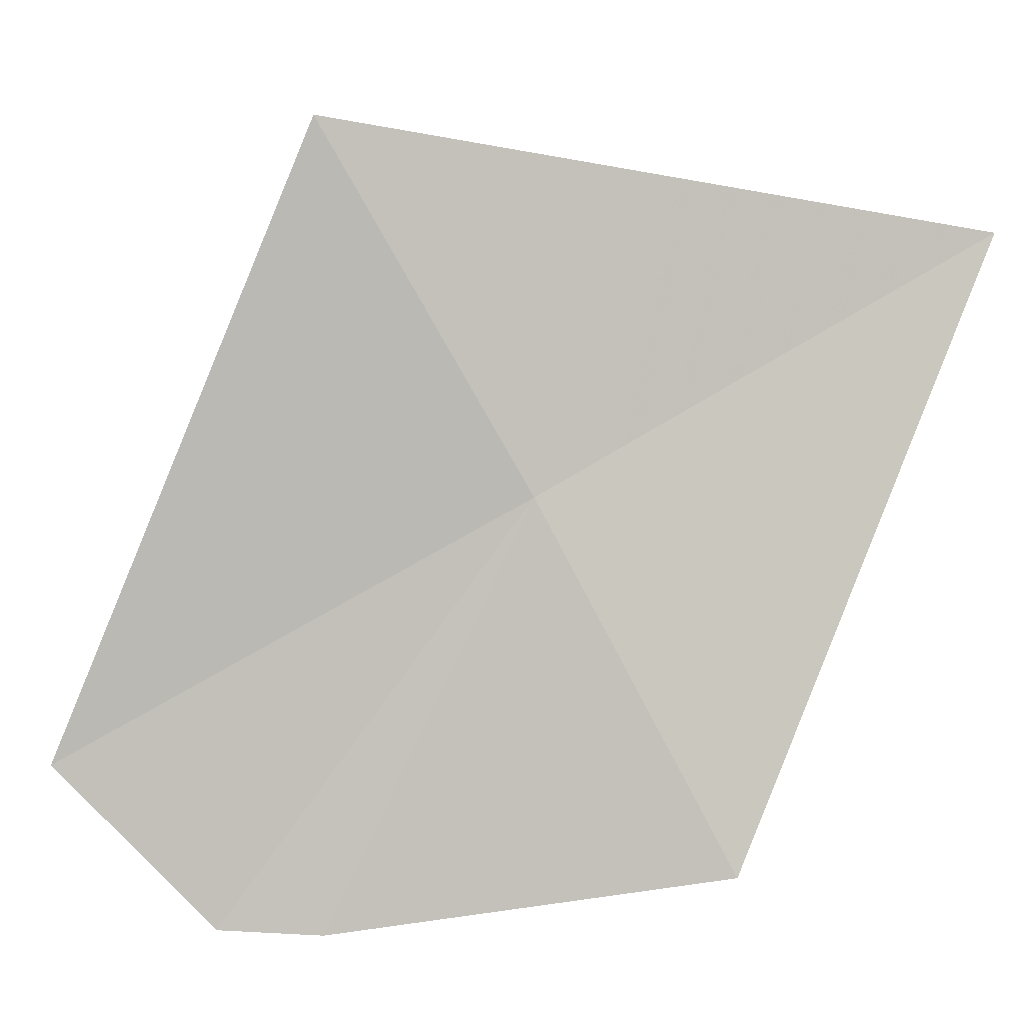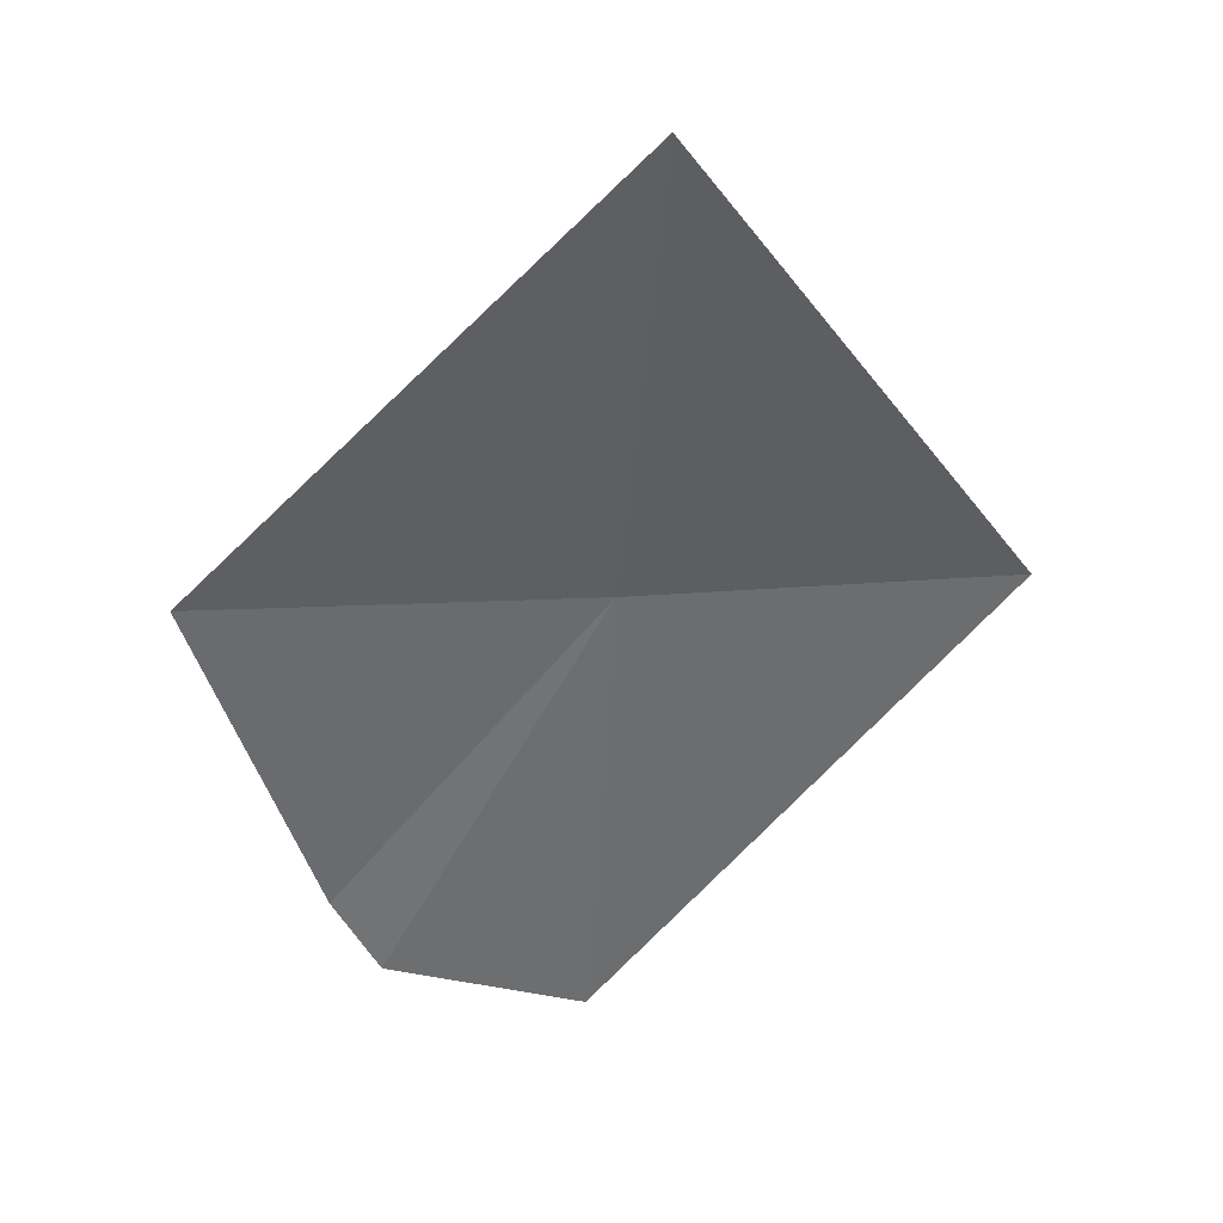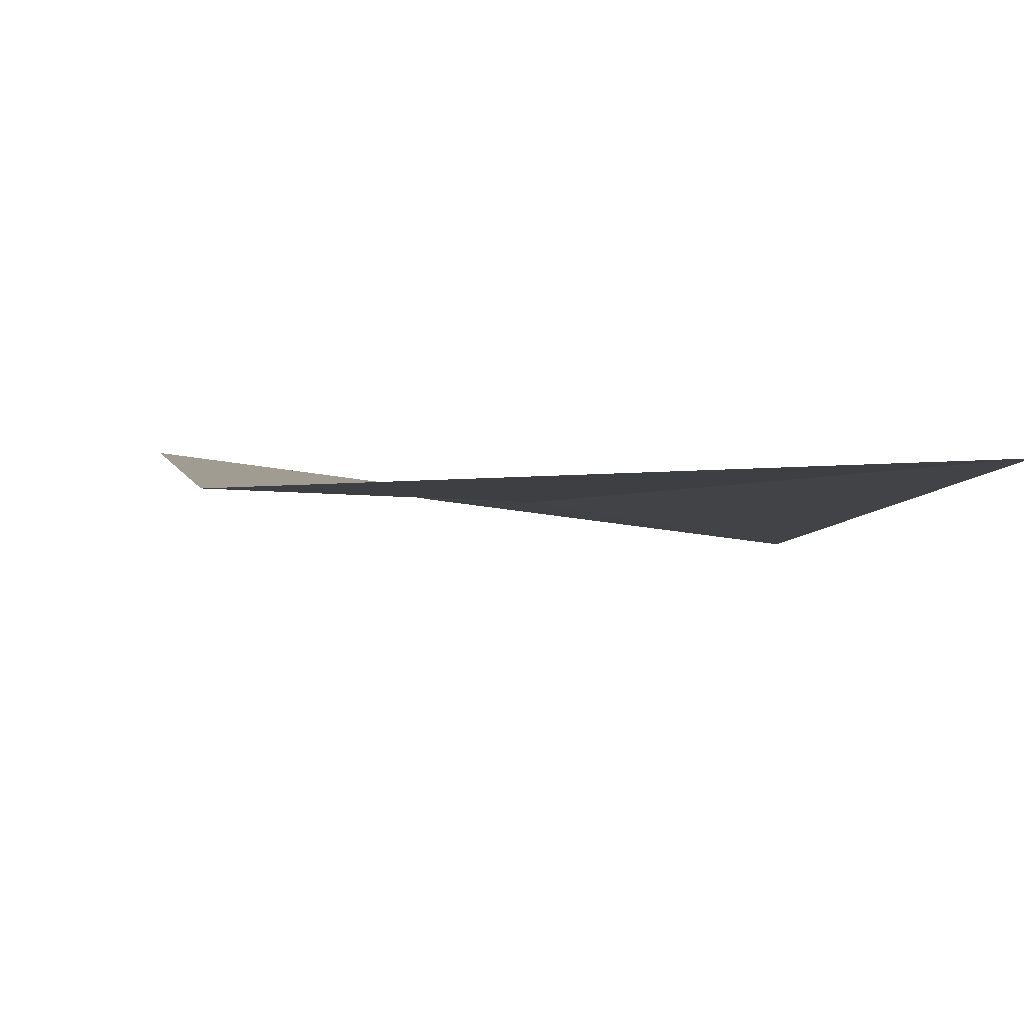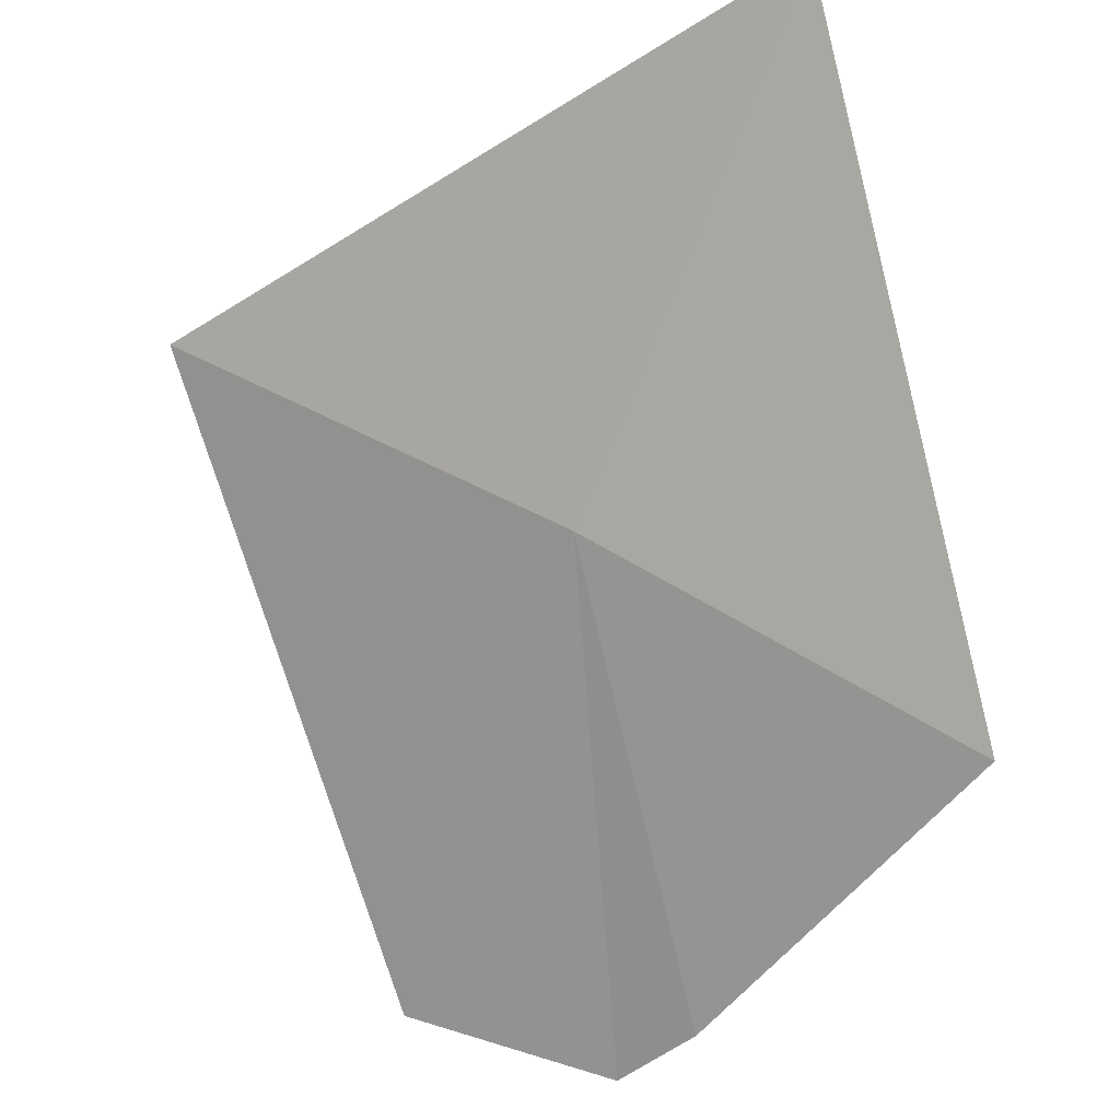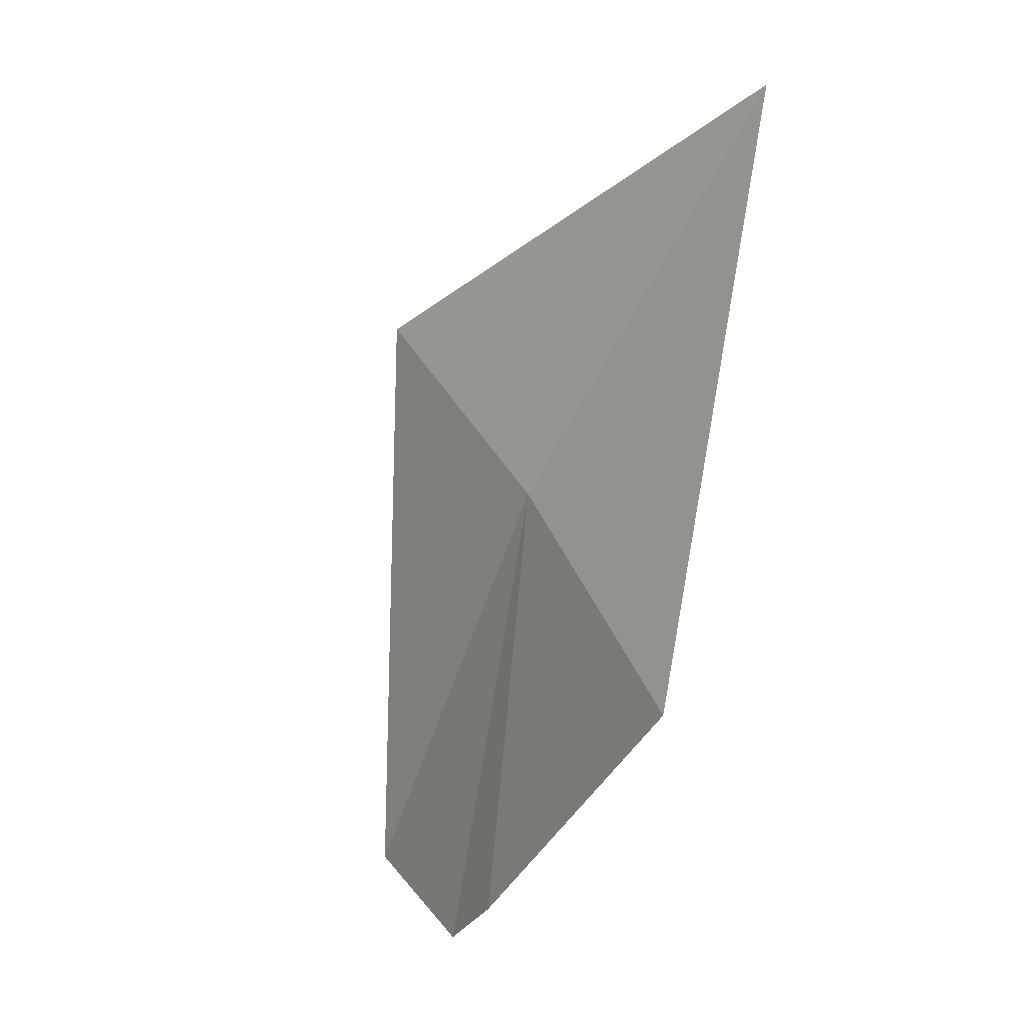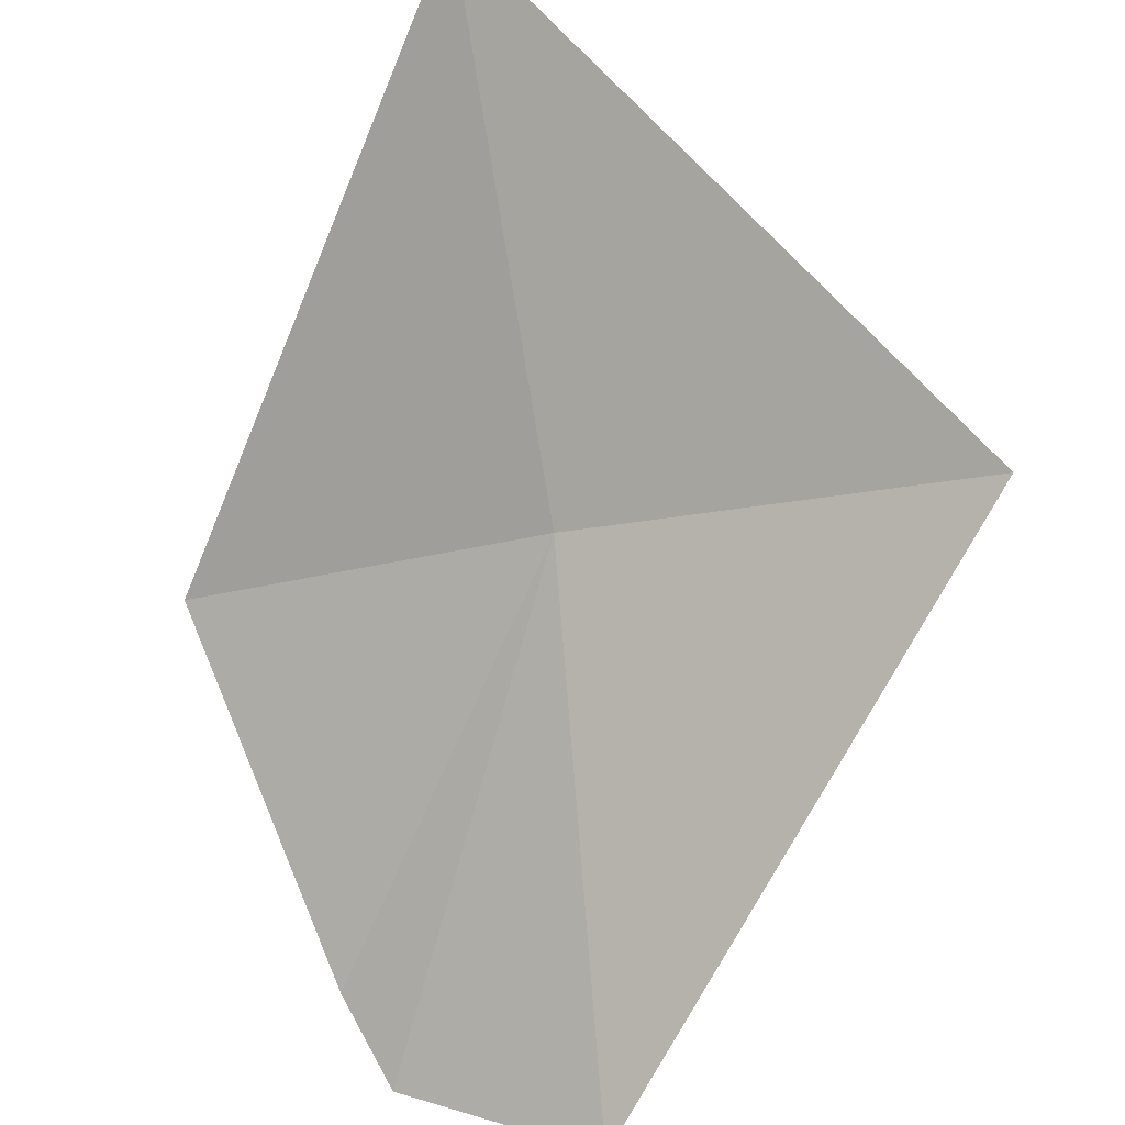
<metadata>
{"format":"obj","ext":"obj","renderer":"f3d","projection":"perspective","resolution":1024,"background":"white","views":[{"elev":-48.5,"azim":-55.9,"up":"+Y"},{"elev":15.2,"azim":140.0,"up":"+Z"},{"elev":36.7,"azim":-41.3,"up":"+Y"},{"elev":-45.7,"azim":-7.5,"up":"+Y"},{"elev":34.1,"azim":38.7,"up":"+Z"},{"elev":65.5,"azim":-174.1,"up":"+Y"}]}
</metadata>
<code>
v 23.53 24.89 1.078
v 23.81 24.71 1.078
v 23.66 24.68 0.8003
v 23.61 24.68 0.7325
v 23.46 24.76 0.6854
v 23.24 25.04 1.078
v 23.64 25.07 1.441
f 1 3 2
f 1 4 3
f 1 5 4
f 1 6 5
f 1 2 7
f 1 7 6

</code>
